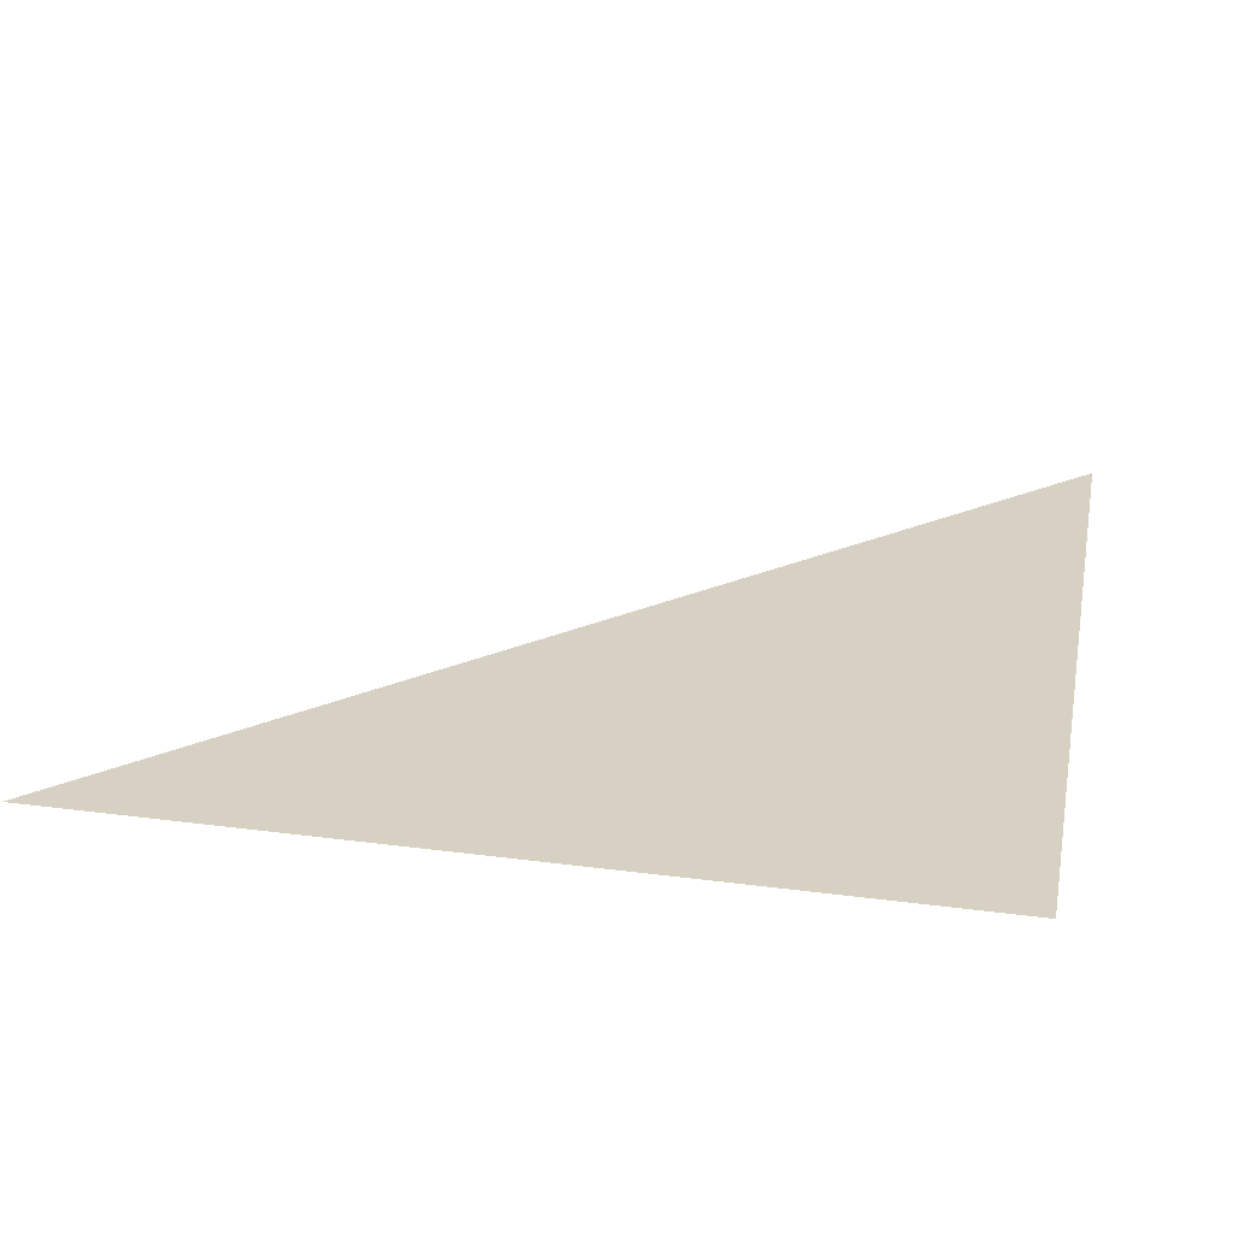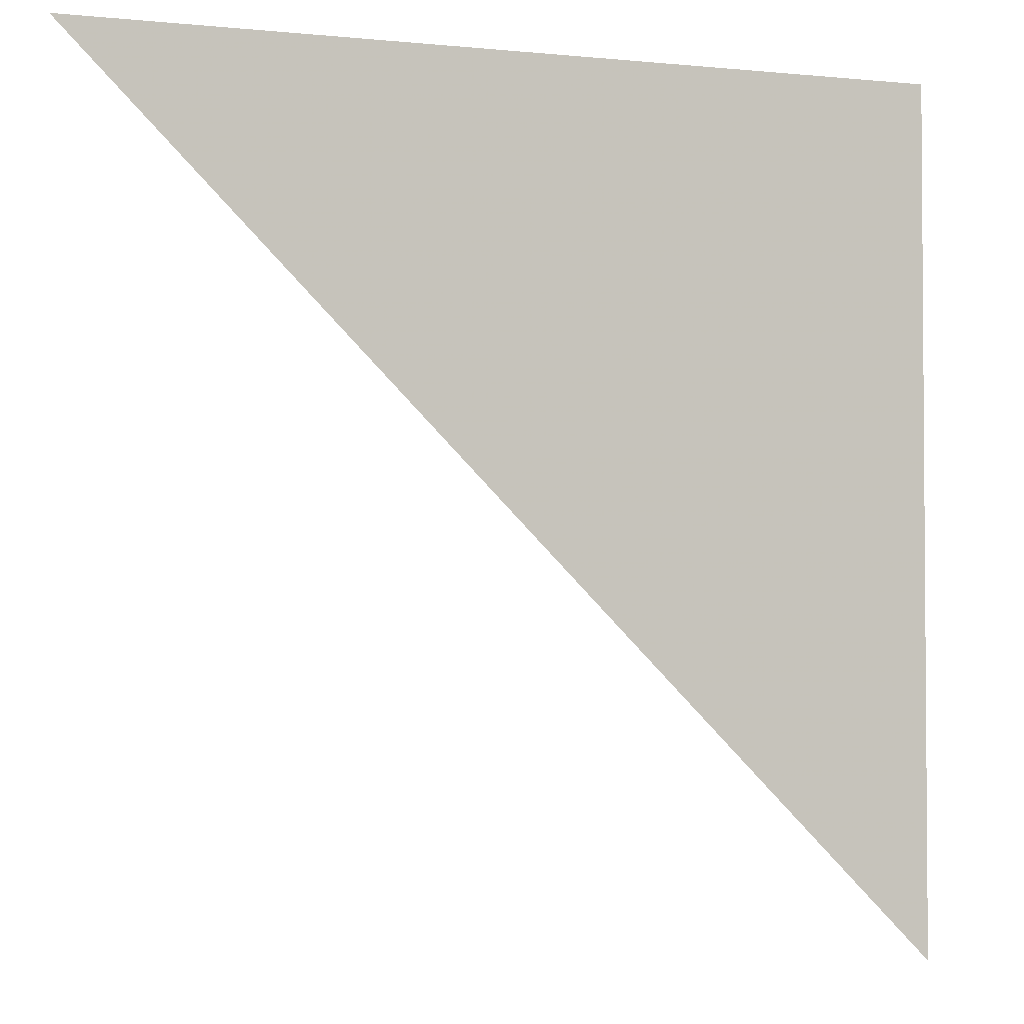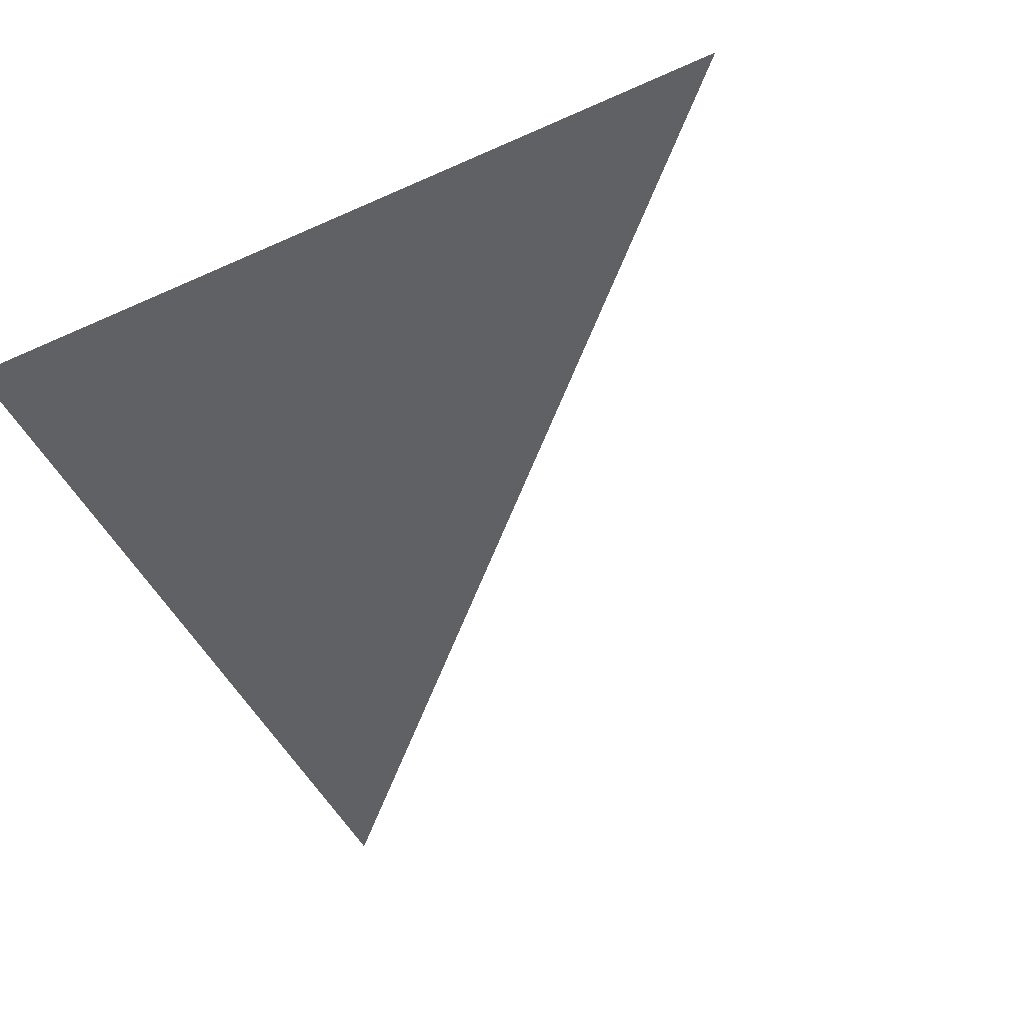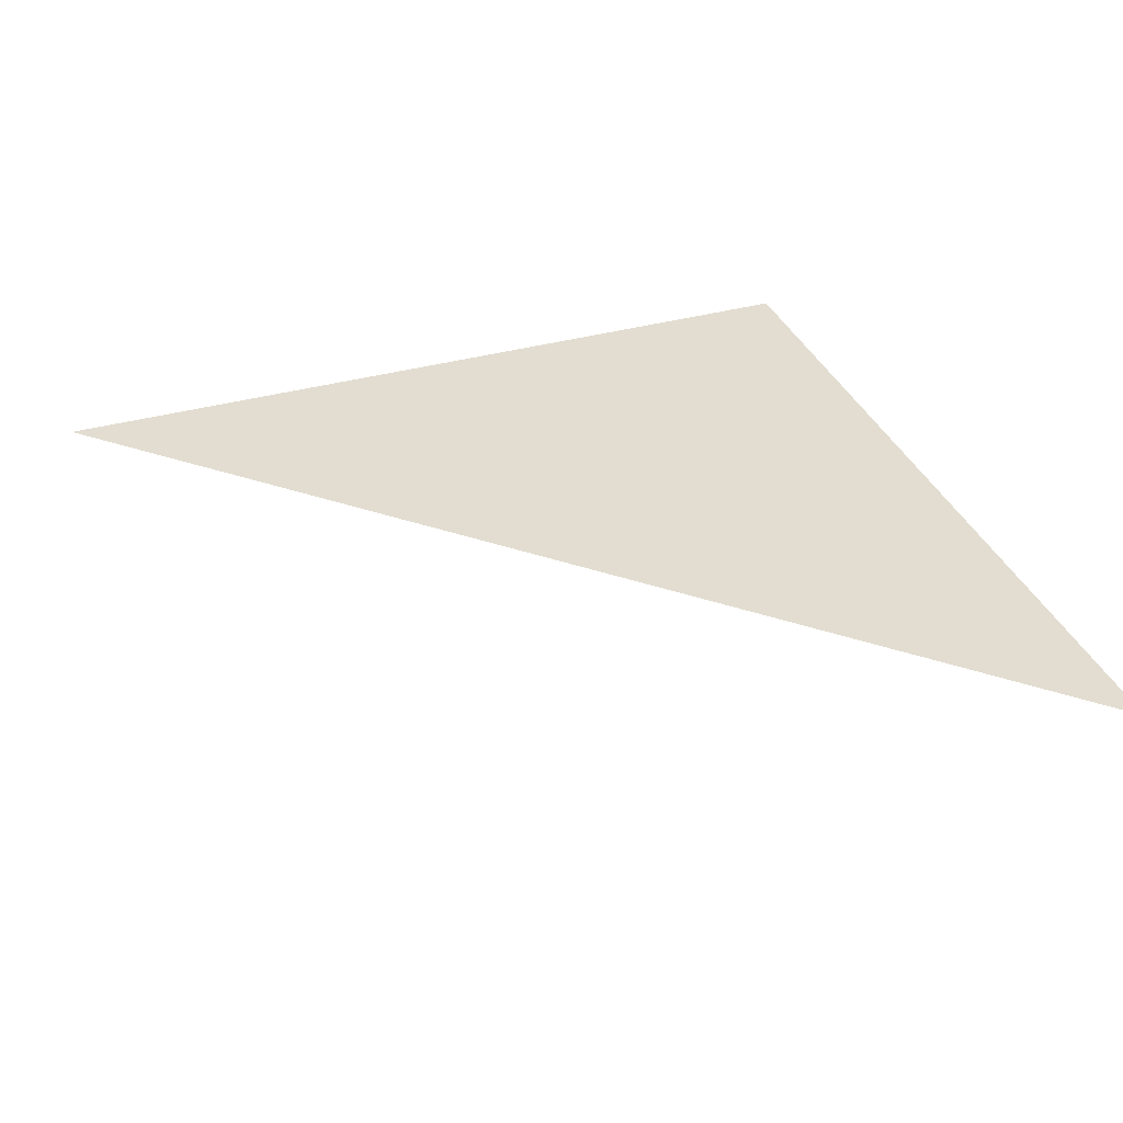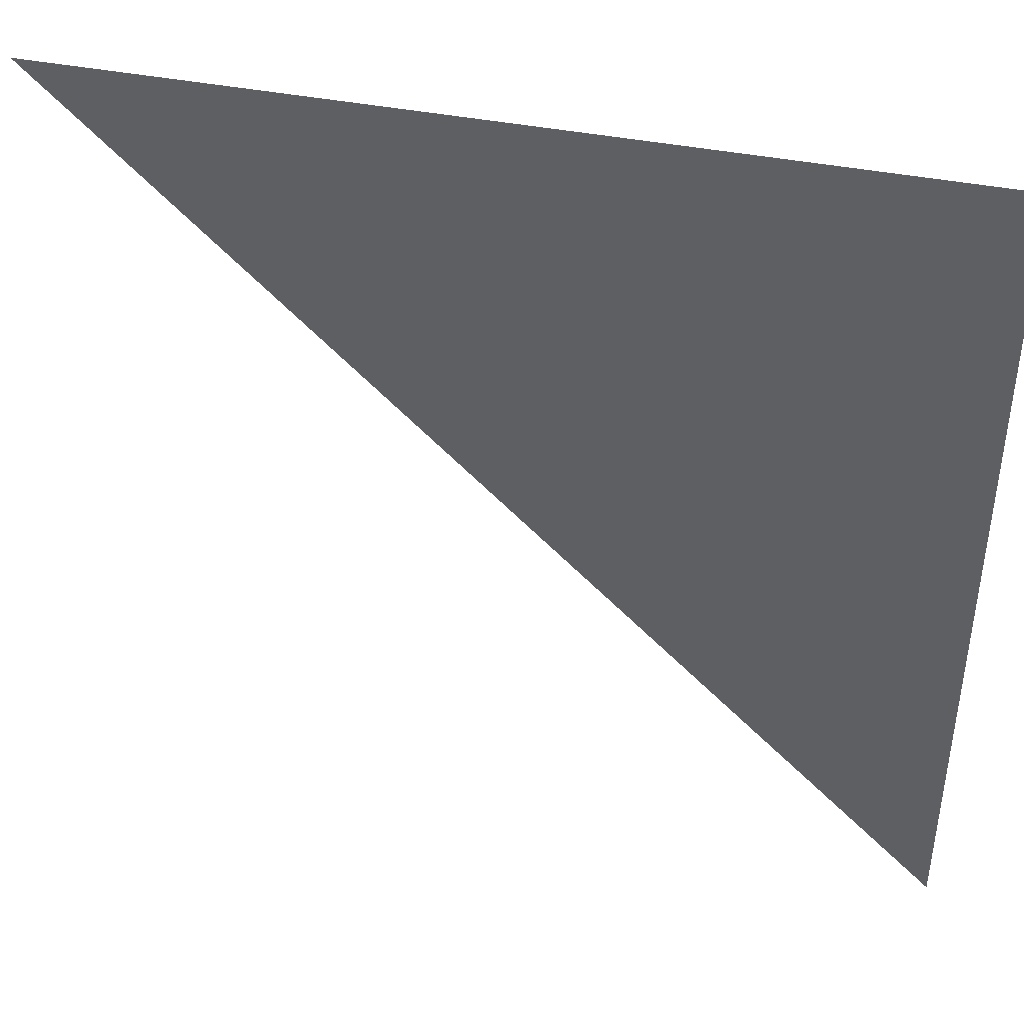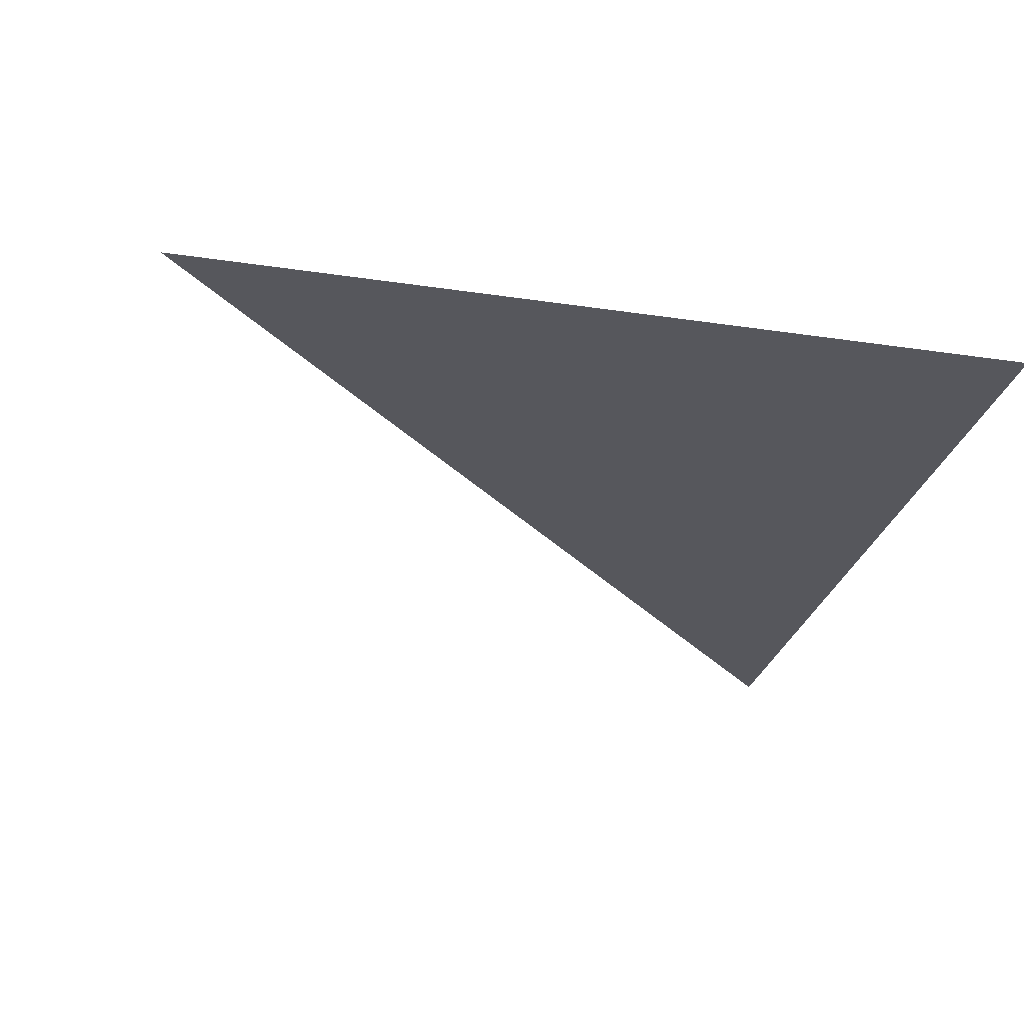
<metadata>
{"format":"obj","ext":"obj","renderer":"f3d","projection":"perspective","resolution":1024,"background":"white","views":[{"elev":27.1,"azim":11.5,"up":"+Y"},{"elev":-2.7,"azim":-19.8,"up":"+Z"},{"elev":-49.9,"azim":116.3,"up":"+Y"},{"elev":35.3,"azim":-110.4,"up":"+Y"},{"elev":43.1,"azim":12.9,"up":"+Z"},{"elev":-27.5,"azim":-13.0,"up":"+Y"}]}
</metadata>
<code>
v  1.3  0  1.3
v  0.8115  0  1.445
v  1.445  0  1.445
v  1.445  0  0.8115
f 1 3 2
f 1 4 3
f 1 2 4
f 2 3 4

</code>
